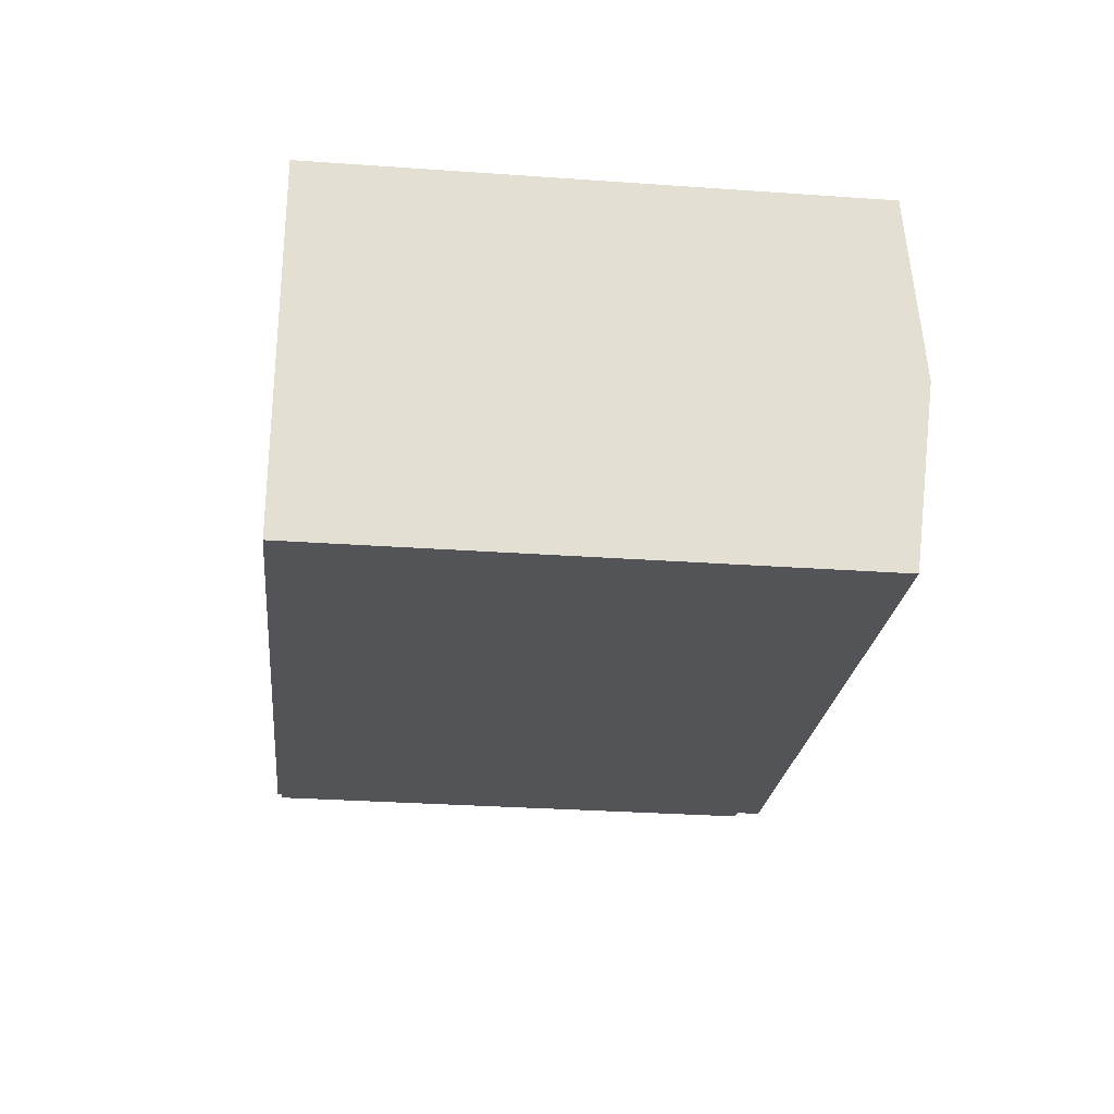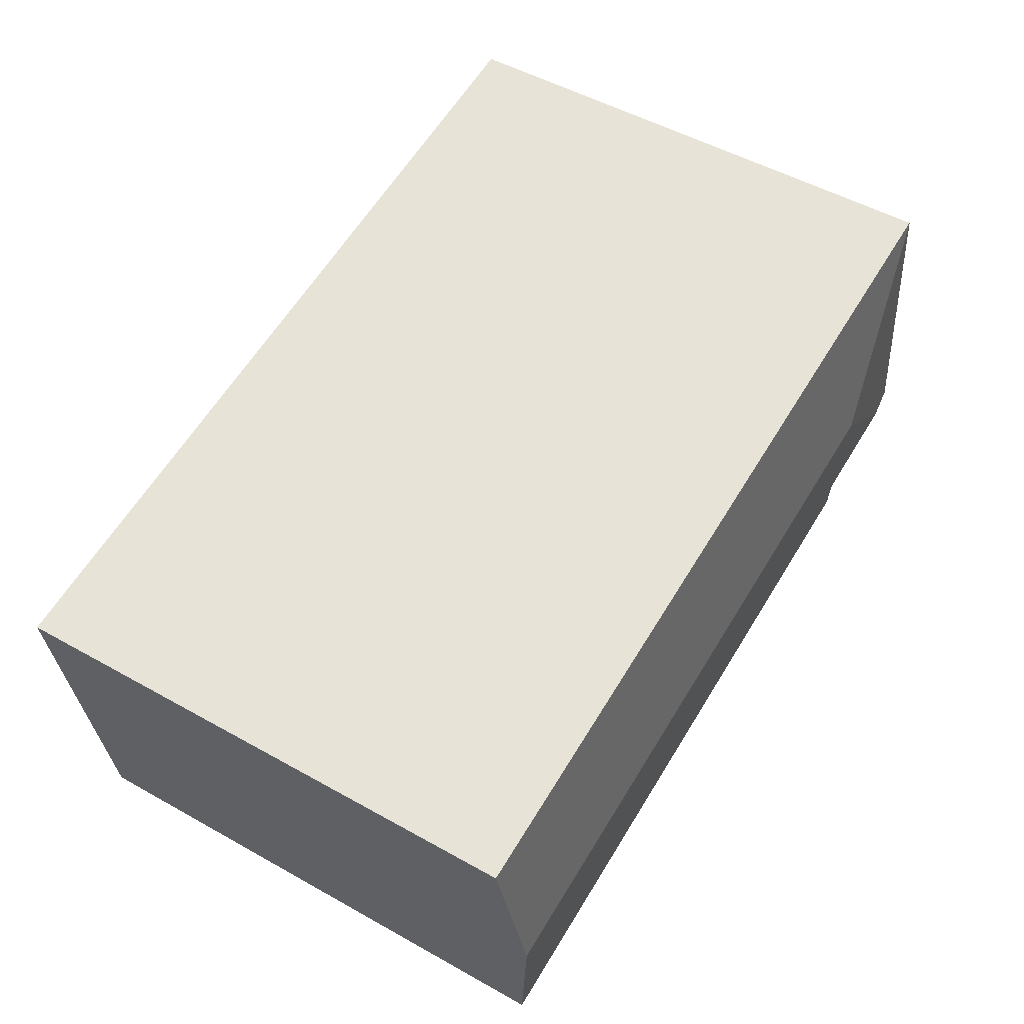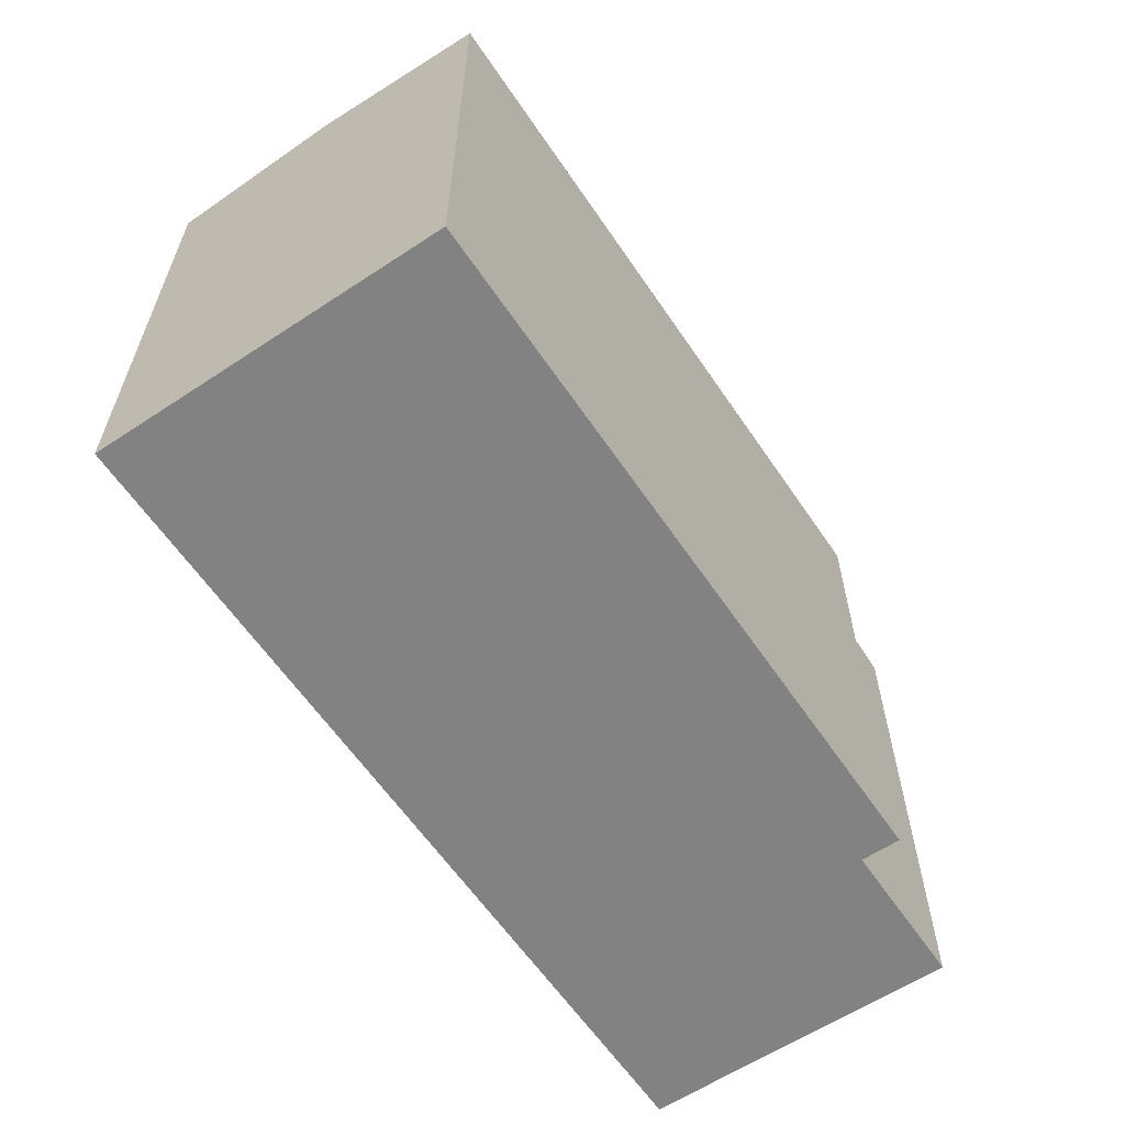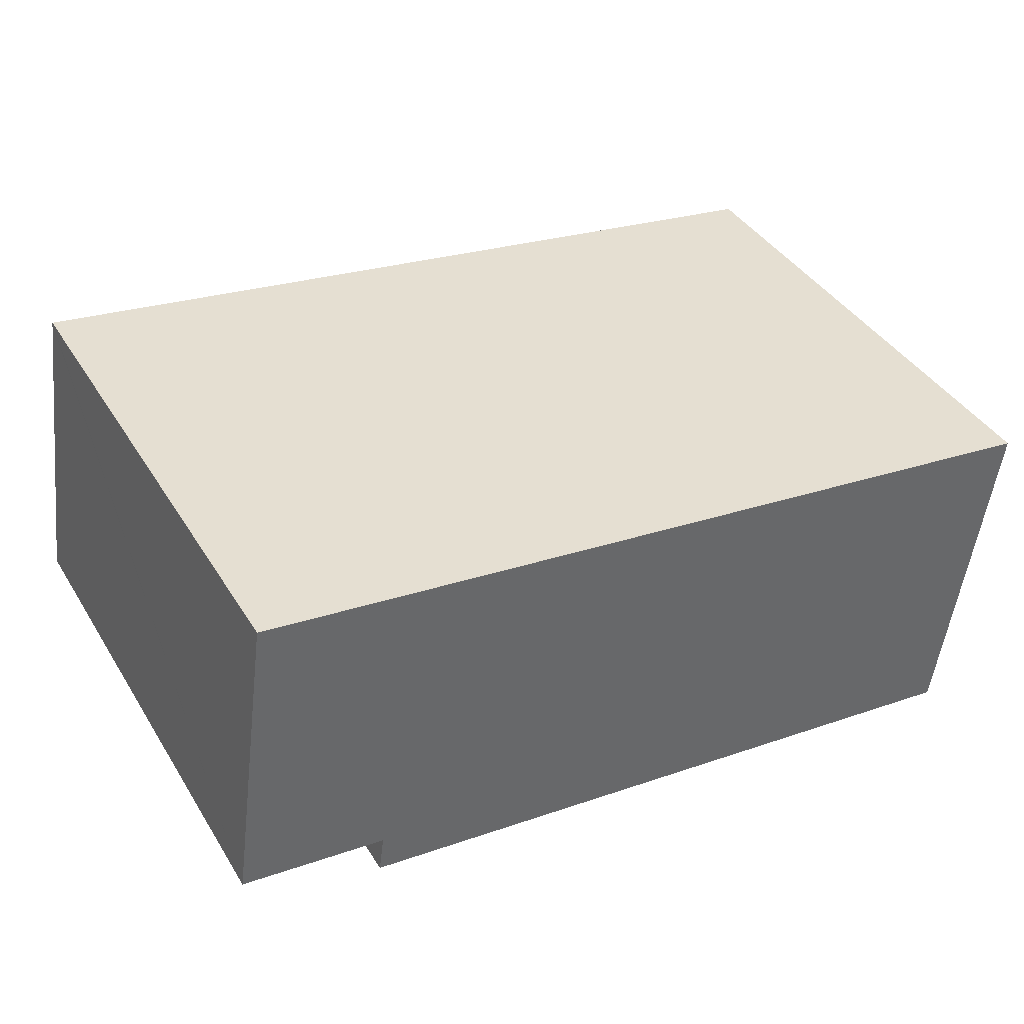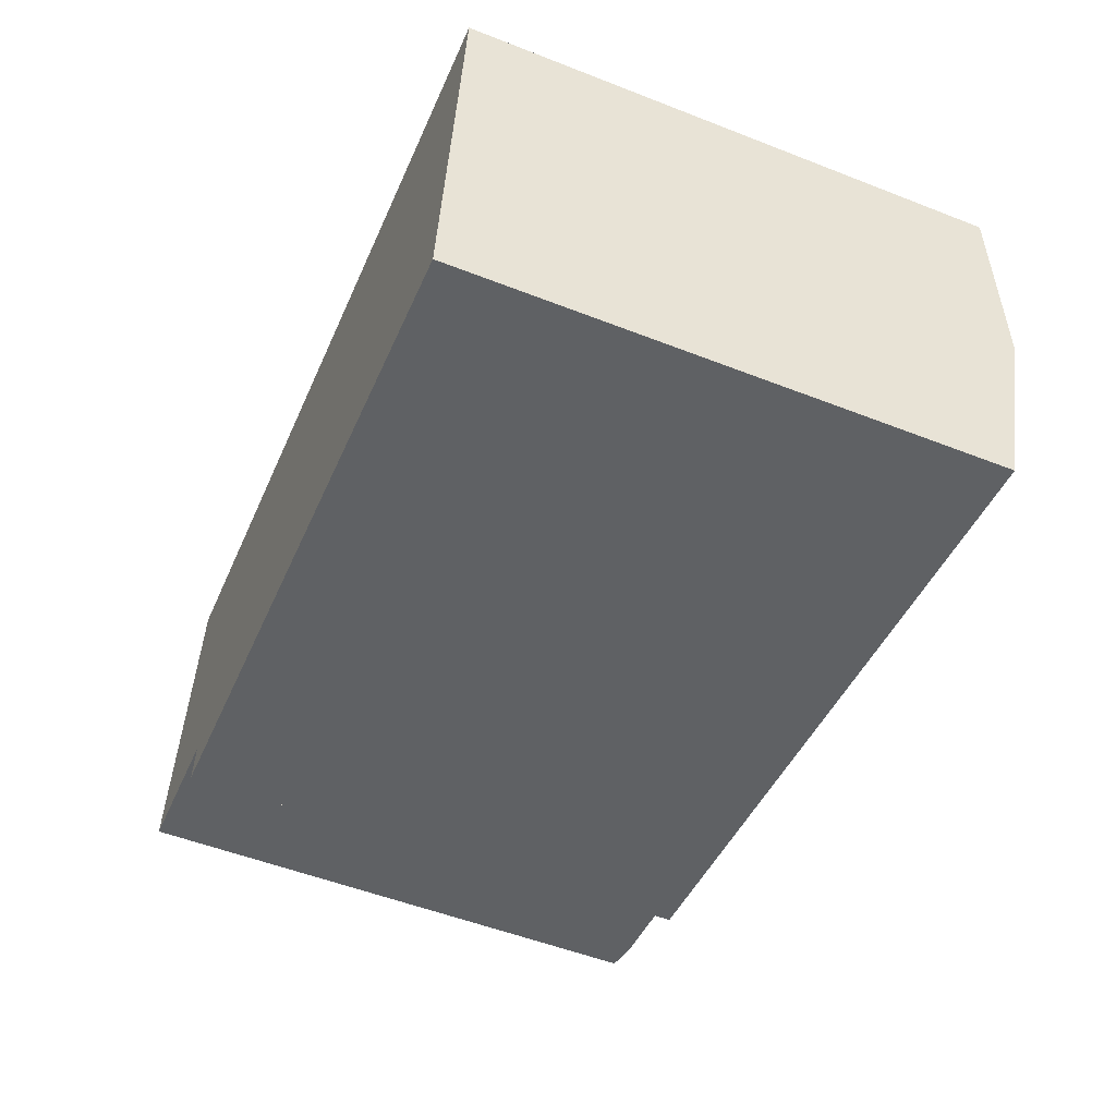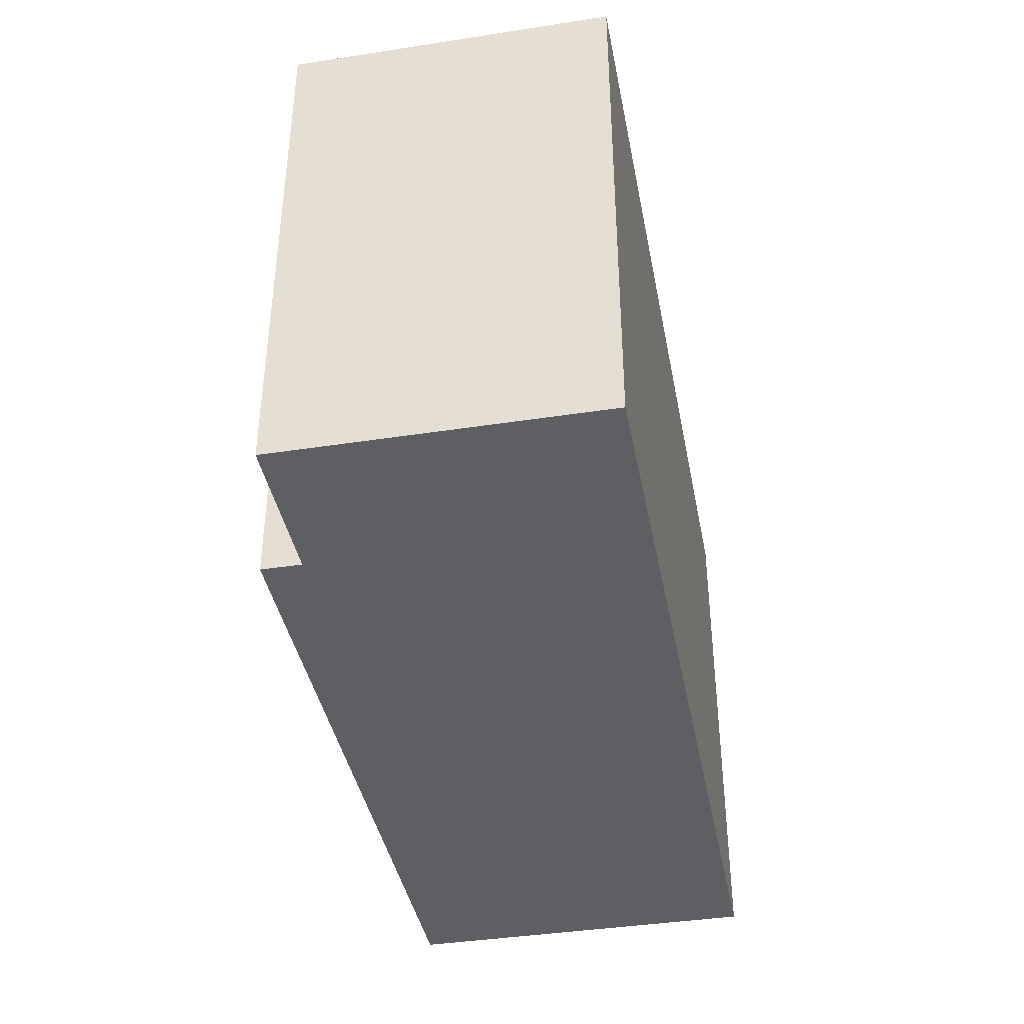
<metadata>
{"format":"obj","ext":"obj","renderer":"f3d","projection":"perspective","resolution":1024,"background":"white","views":[{"elev":-30.5,"azim":84.2,"up":"+Z"},{"elev":51.3,"azim":121.4,"up":"+Z"},{"elev":-60.8,"azim":131.8,"up":"+Y"},{"elev":40.4,"azim":-29.0,"up":"+Z"},{"elev":-53.1,"azim":67.3,"up":"+Z"},{"elev":-40.3,"azim":-71.4,"up":"+Y"}]}
</metadata>
<code>
v  4.3 13.93 2.931
v  22.64 13.44 4.919
v  22.03 13.93 0.495
v  1.089 13.44 7.925
v  1.084 13.44 7.887
v  11.46 13.44 -2.583
v  21.42 13.44 -3.952
v  3.629 13.44 -1.508
v  3.765 13.55 -0.517
v  0.842 13.55 -0.116
v  0 13.44 8.231e-16
v  3.765 3.166e-17 -0.517
v  3.629 9.234e-17 -1.508
v  0 0 0
v  1.089 -4.853e-16 7.925
v  1.084 -4.829e-16 7.887
v  0.842 7.103e-18 -0.116
v  11.46 1.582e-16 -2.583
v  21.42 2.42e-16 -3.952
v  22.64 -3.012e-16 4.919
v  22.03 -3.031e-17 0.495
g defaultobject
f 1 2 3
f 2 1 4
f 4 1 5
f 6 3 7
f 3 6 1
f 1 6 8
f 1 8 9
f 1 9 10
f 11 1 10
f 1 11 5
f 8 12 9
f 12 8 13
f 14 5 11
f 5 14 4
f 4 14 15
f 15 14 16
f 12 10 9
f 10 12 11
f 11 12 14
f 14 12 17
f 6 13 8
f 13 6 7
f 13 7 18
f 18 7 19
f 4 20 2
f 20 4 15
f 20 3 2
f 3 20 7
f 7 20 19
f 19 20 21
f 16 20 15
f 20 16 14
f 20 14 17
f 20 17 12
f 20 12 13
f 20 13 18
f 20 18 19
f 20 19 21

</code>
